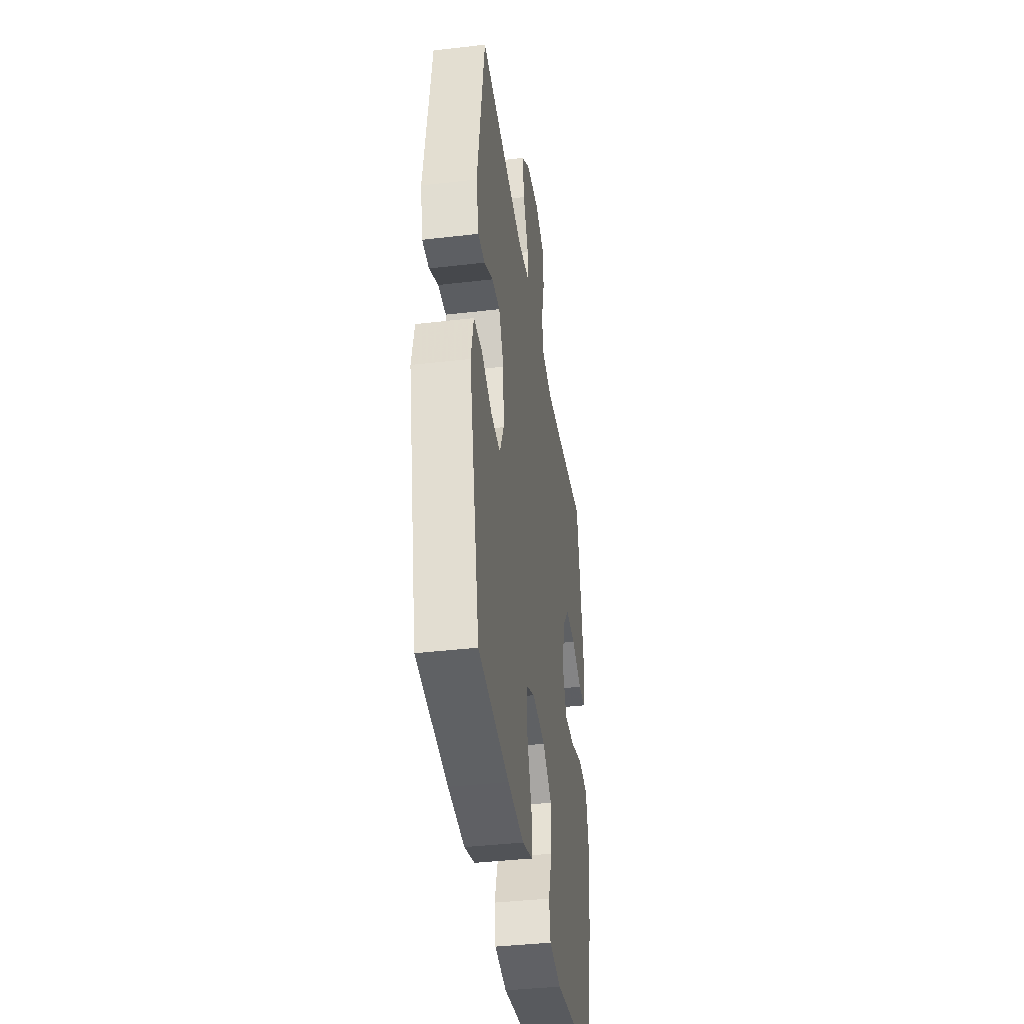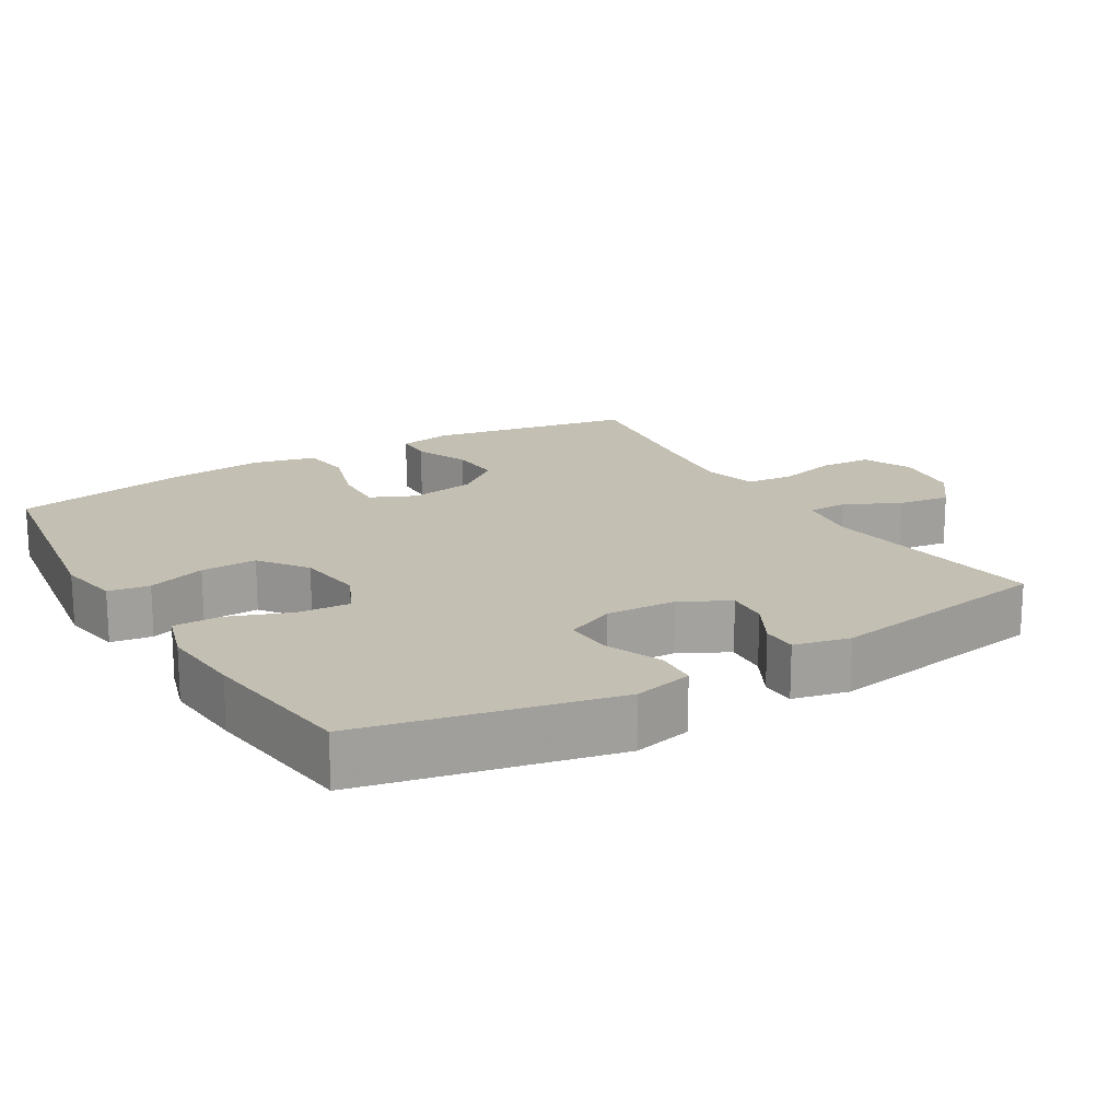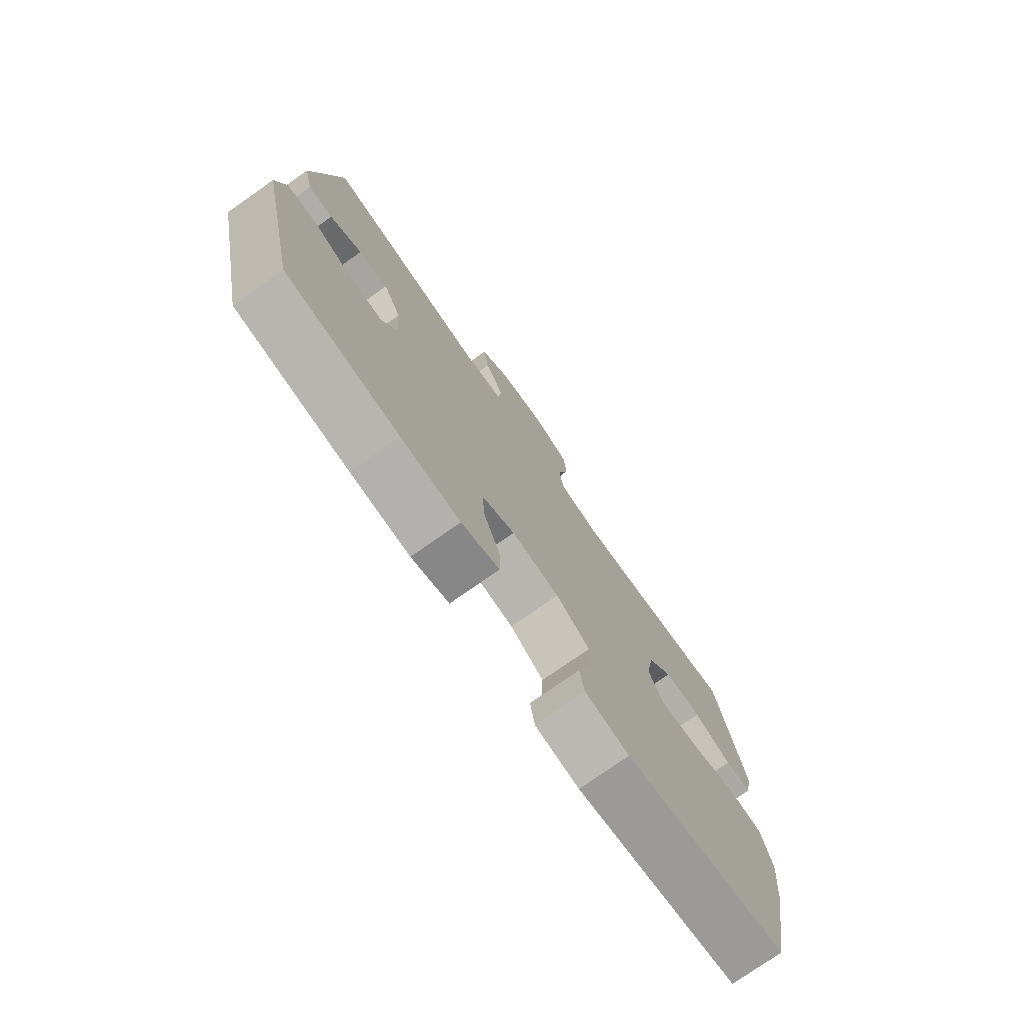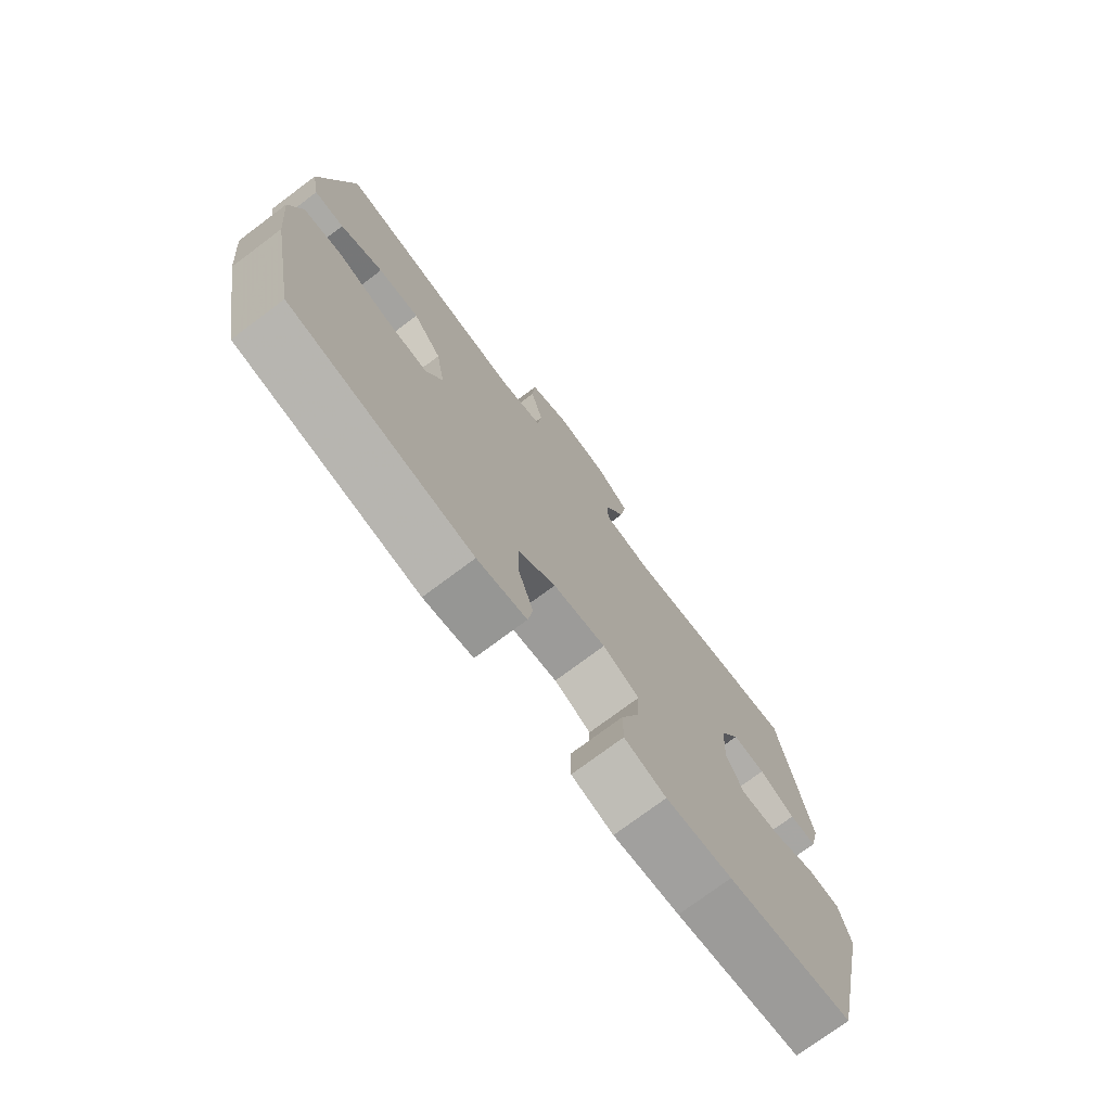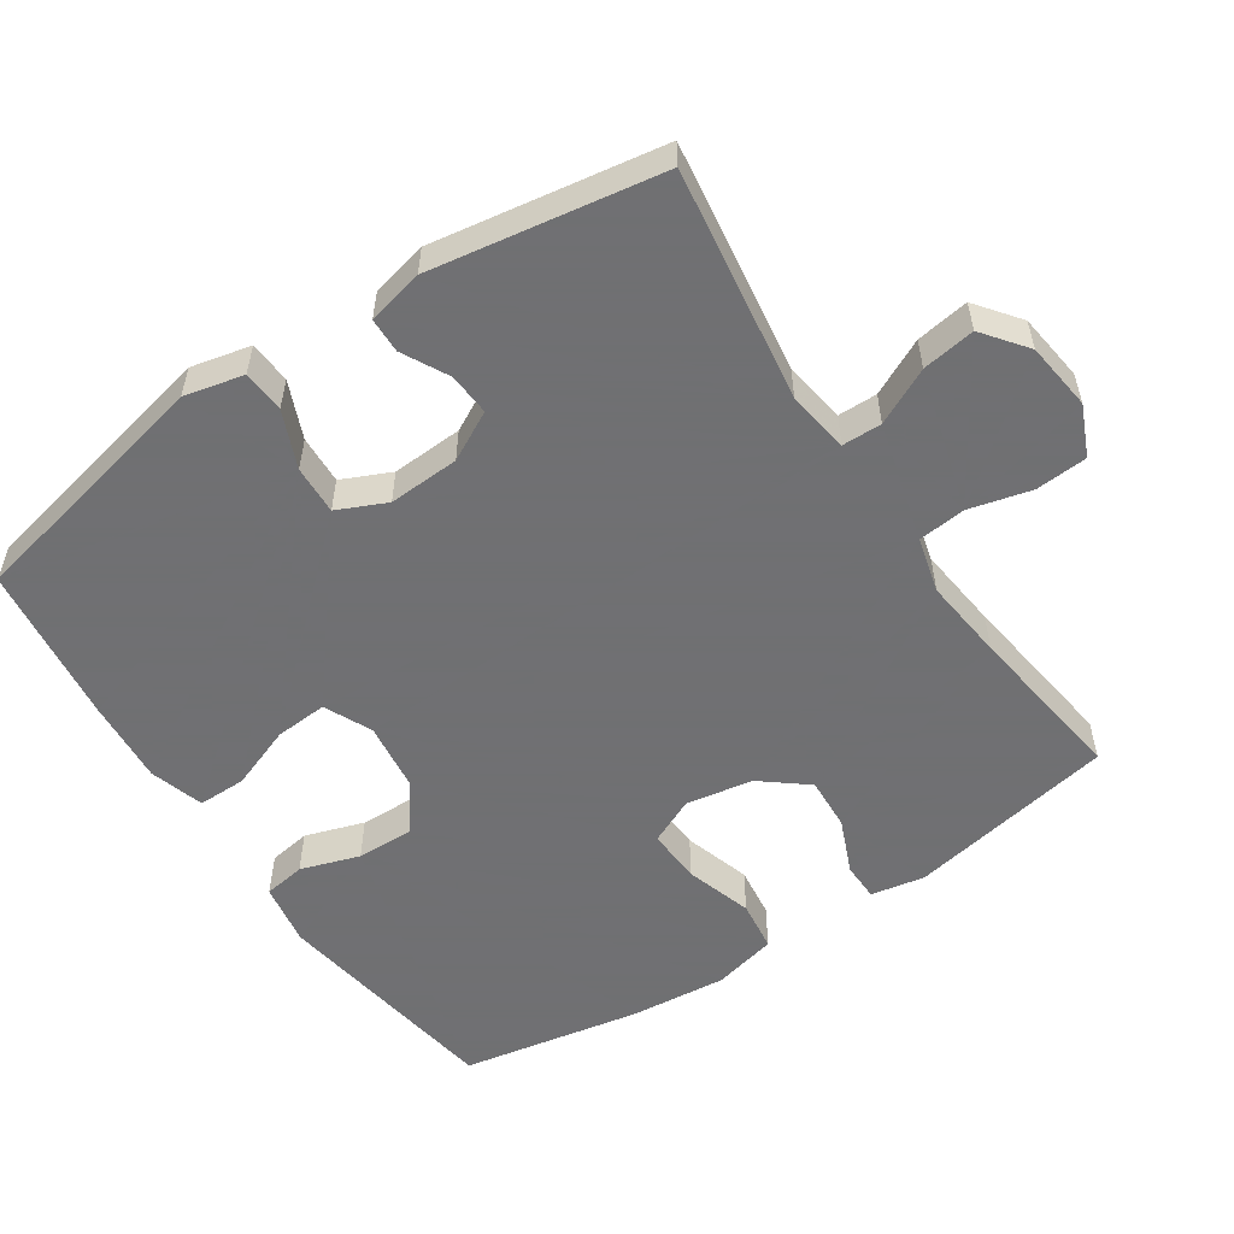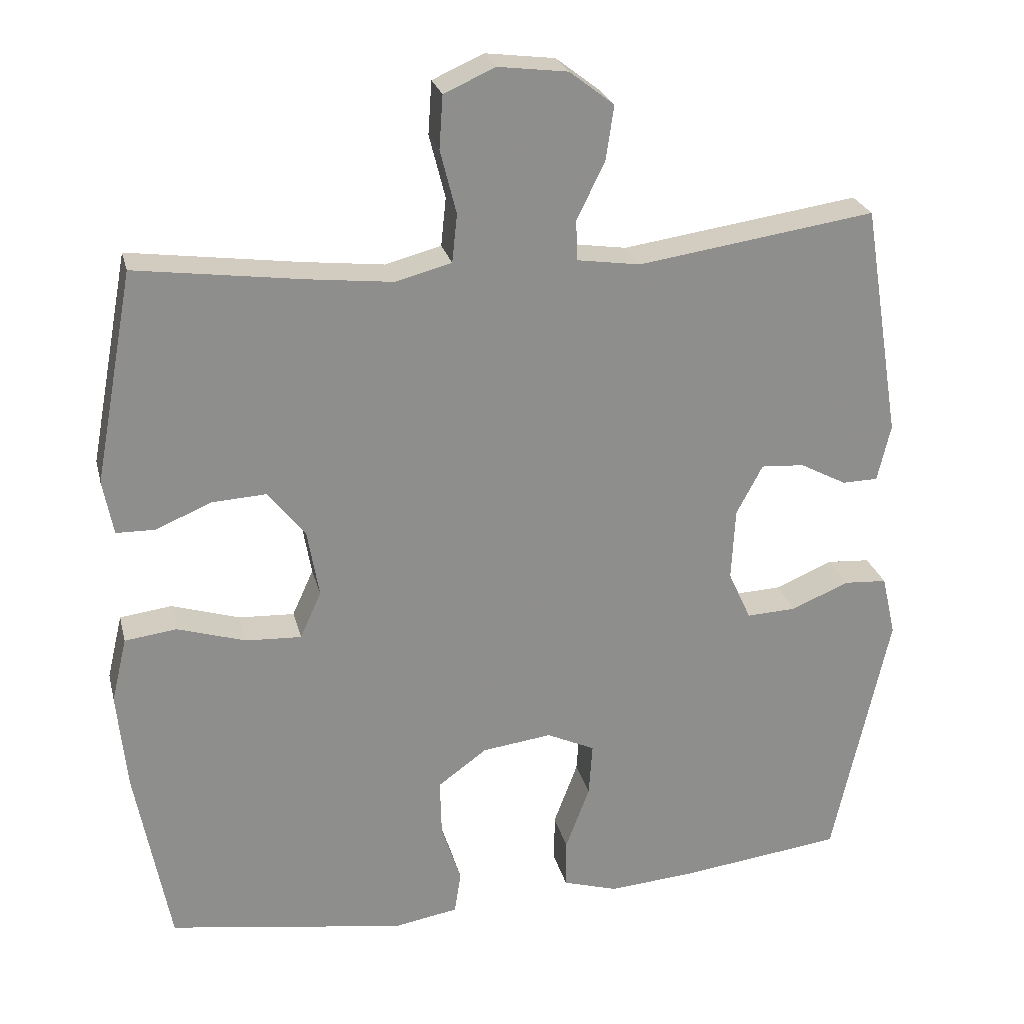
<metadata>
{"format":"obj","ext":"obj","renderer":"f3d","projection":"perspective","resolution":1024,"background":"white","views":[{"elev":-39.3,"azim":-81.7,"up":"+Z"},{"elev":17.8,"azim":-121.0,"up":"+Y"},{"elev":-76.2,"azim":-54.9,"up":"+Z"},{"elev":-75.1,"azim":126.8,"up":"+Z"},{"elev":-55.0,"azim":-56.3,"up":"+Y"},{"elev":25.2,"azim":166.6,"up":"+Z"}]}
</metadata>
<code>
v -0.5 0.07 0.5
v -0.175 0.07 0.453
v -0.088 0.07 0.466
v -0.087 0.07 0.521
v -0.125 0.07 0.599
v -0.136 0.07 0.673
v -0.075 0.07 0.72
v 0.02 0.07 0.732
v 0.09 0.07 0.701
v 0.095 0.07 0.629
v 0.073 0.07 0.542
v 0.08 0.07 0.476
v 0.157 0.07 0.456
v 0.272 0.07 0.469
v 0.5 0.07 0.5
v 0.554 0.07 0.211
v 0.54 0.07 0.136
v 0.487 0.07 0.135
v 0.411 0.07 0.167
v 0.337 0.07 0.171
v 0.286 0.07 0.107
v 0.27 0.07 0.014
v 0.299 0.07 -0.05
v 0.375 0.07 -0.046
v 0.468 0.07 -0.017
v 0.539 0.07 -0.026
v 0.56 0.07 -0.115
v 0.547 0.07 -0.249
v 0.5 0.07 -0.5
v 0.175 0.07 -0.55
v 0.087 0.07 -0.535
v 0.078 0.07 -0.477
v 0.105 0.07 -0.395
v 0.107 0.07 -0.316
v 0.04 0.07 -0.267
v -0.055 0.07 -0.255
v -0.121 0.07 -0.286
v -0.116 0.07 -0.359
v -0.083 0.07 -0.447
v -0.083 0.07 -0.514
v -0.158 0.07 -0.537
v -0.276 0.07 -0.528
v -0.5 0.07 -0.5
v -0.577 0.07 -0.147
v -0.558 0.07 -0.064
v -0.499 0.07 -0.06
v -0.42 0.07 -0.093
v -0.352 0.07 -0.096
v -0.321 0.07 -0.028
v -0.326 0.07 0.071
v -0.362 0.07 0.139
v -0.421 0.07 0.135
v -0.485 0.07 0.101
v -0.534 0.07 0.102
v -0.552 0.07 0.18
v -0.5 0 0.5
v -0.175 0 0.453
v -0.088 0 0.466
v -0.087 0 0.521
v -0.125 0 0.599
v -0.136 0 0.673
v -0.075 0 0.72
v 0.02 0 0.732
v 0.09 0 0.701
v 0.095 0 0.629
v 0.073 0 0.542
v 0.08 0 0.476
v 0.157 0 0.456
v 0.272 0 0.469
v 0.5 0 0.5
v 0.554 0 0.211
v 0.54 0 0.136
v 0.487 0 0.135
v 0.411 0 0.167
v 0.337 0 0.171
v 0.286 0 0.107
v 0.27 0 0.014
v 0.299 0 -0.05
v 0.375 0 -0.046
v 0.468 0 -0.017
v 0.539 0 -0.026
v 0.56 0 -0.115
v 0.547 0 -0.249
v 0.5 0 -0.5
v 0.175 0 -0.55
v 0.087 0 -0.535
v 0.078 0 -0.477
v 0.105 0 -0.395
v 0.107 0 -0.316
v 0.04 0 -0.267
v -0.055 0 -0.255
v -0.121 0 -0.286
v -0.116 0 -0.359
v -0.083 0 -0.447
v -0.083 0 -0.514
v -0.158 0 -0.537
v -0.276 0 -0.528
v -0.5 0 -0.5
v -0.577 0 -0.147
v -0.558 0 -0.064
v -0.499 0 -0.06
v -0.42 0 -0.093
v -0.352 0 -0.096
v -0.321 0 -0.028
v -0.326 0 0.071
v -0.362 0 0.139
v -0.421 0 0.135
v -0.485 0 0.101
v -0.534 0 0.102
v -0.552 0 0.18
f 55 1 2
f 54 55 2
f 53 54 2
f 52 53 2
f 51 52 2 3
f 50 51 3
f 49 50 3
f 48 49 3
f 45 46 47
f 44 45 47
f 43 44 47
f 42 43 47
f 41 42 47
f 40 41 47
f 39 40 47
f 38 39 47
f 37 38 47 48
f 36 37 48 3
f 31 32 33
f 30 31 33
f 29 30 33
f 28 29 33
f 27 28 33
f 26 27 33
f 25 26 33
f 24 25 33
f 23 24 33 34
f 22 23 34 35
f 17 18 19
f 16 17 19
f 15 16 19
f 14 15 19
f 13 14 19 20
f 12 13 20 21
f 9 10 11
f 8 9 11
f 7 8 11
f 6 7 11
f 5 6 11
f 4 5 11
f 4 11 12
f 22 35 36
f 21 22 36
f 12 21 36
f 4 12 36
f 3 4 36
f 57 56 110
f 57 110 109
f 57 109 108
f 57 108 107
f 58 57 107 106
f 58 106 105
f 58 105 104
f 58 104 103
f 102 101 100
f 102 100 99
f 102 99 98
f 102 98 97
f 102 97 96
f 102 96 95
f 102 95 94
f 102 94 93
f 103 102 93 92
f 58 103 92 91
f 88 87 86
f 88 86 85
f 88 85 84
f 88 84 83
f 88 83 82
f 88 82 81
f 88 81 80
f 88 80 79
f 89 88 79 78
f 90 89 78 77
f 74 73 72
f 74 72 71
f 74 71 70
f 74 70 69
f 75 74 69 68
f 76 75 68 67
f 66 65 64
f 66 64 63
f 66 63 62
f 66 62 61
f 66 61 60
f 66 60 59
f 67 66 59
f 91 90 77
f 91 77 76
f 91 76 67
f 91 67 59
f 91 59 58
f 1 56 57 2
f 2 57 58 3
f 3 58 59 4
f 4 59 60 5
f 5 60 61 6
f 6 61 62 7
f 7 62 63 8
f 8 63 64 9
f 9 64 65 10
f 10 65 66 11
f 11 66 67 12
f 12 67 68 13
f 13 68 69 14
f 14 69 70 15
f 15 70 71 16
f 16 71 72 17
f 17 72 73 18
f 18 73 74 19
f 19 74 75 20
f 20 75 76 21
f 21 76 77 22
f 22 77 78 23
f 23 78 79 24
f 24 79 80 25
f 25 80 81 26
f 26 81 82 27
f 27 82 83 28
f 28 83 84 29
f 29 84 85 30
f 30 85 86 31
f 31 86 87 32
f 32 87 88 33
f 33 88 89 34
f 34 89 90 35
f 35 90 91 36
f 36 91 92 37
f 37 92 93 38
f 38 93 94 39
f 39 94 95 40
f 40 95 96 41
f 41 96 97 42
f 42 97 98 43
f 43 98 99 44
f 44 99 100 45
f 45 100 101 46
f 46 101 102 47
f 47 102 103 48
f 48 103 104 49
f 49 104 105 50
f 50 105 106 51
f 51 106 107 52
f 52 107 108 53
f 53 108 109 54
f 54 109 110 55
f 55 110 56 1

</code>
